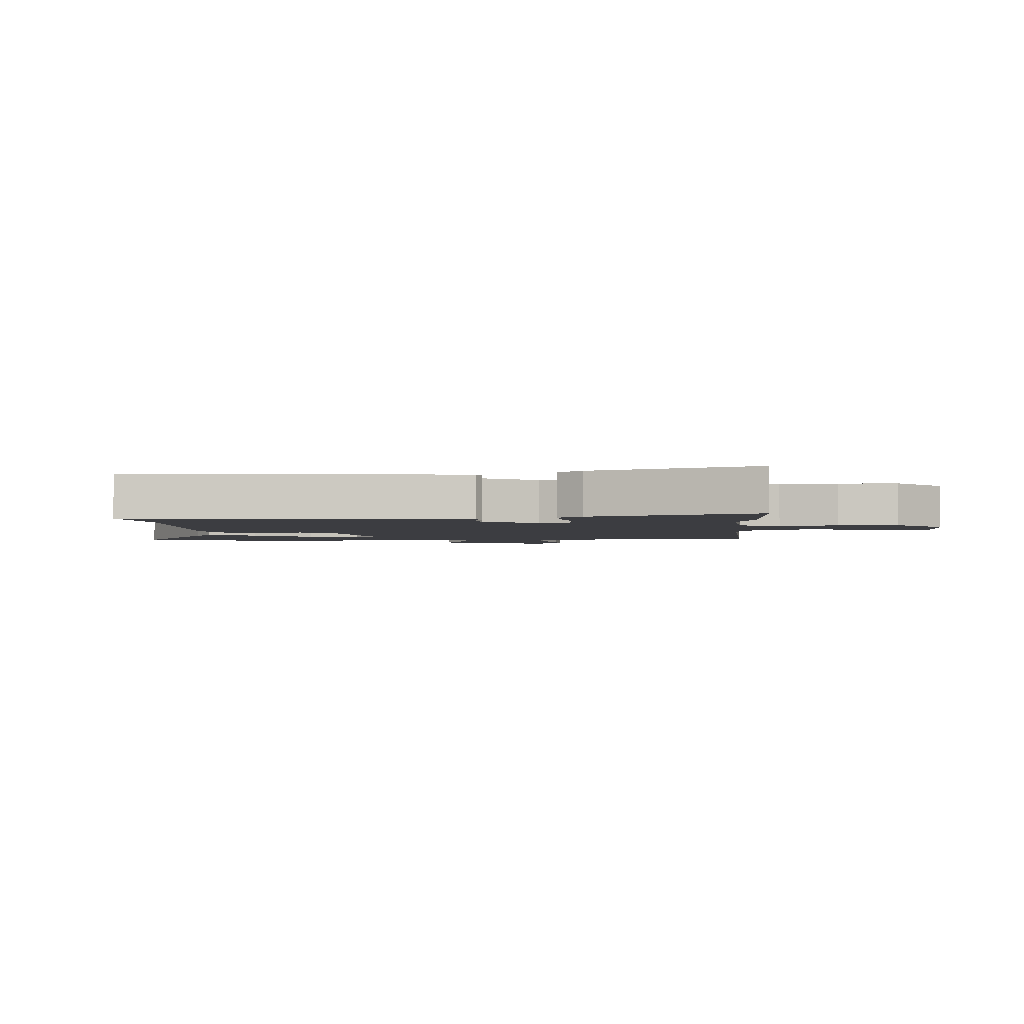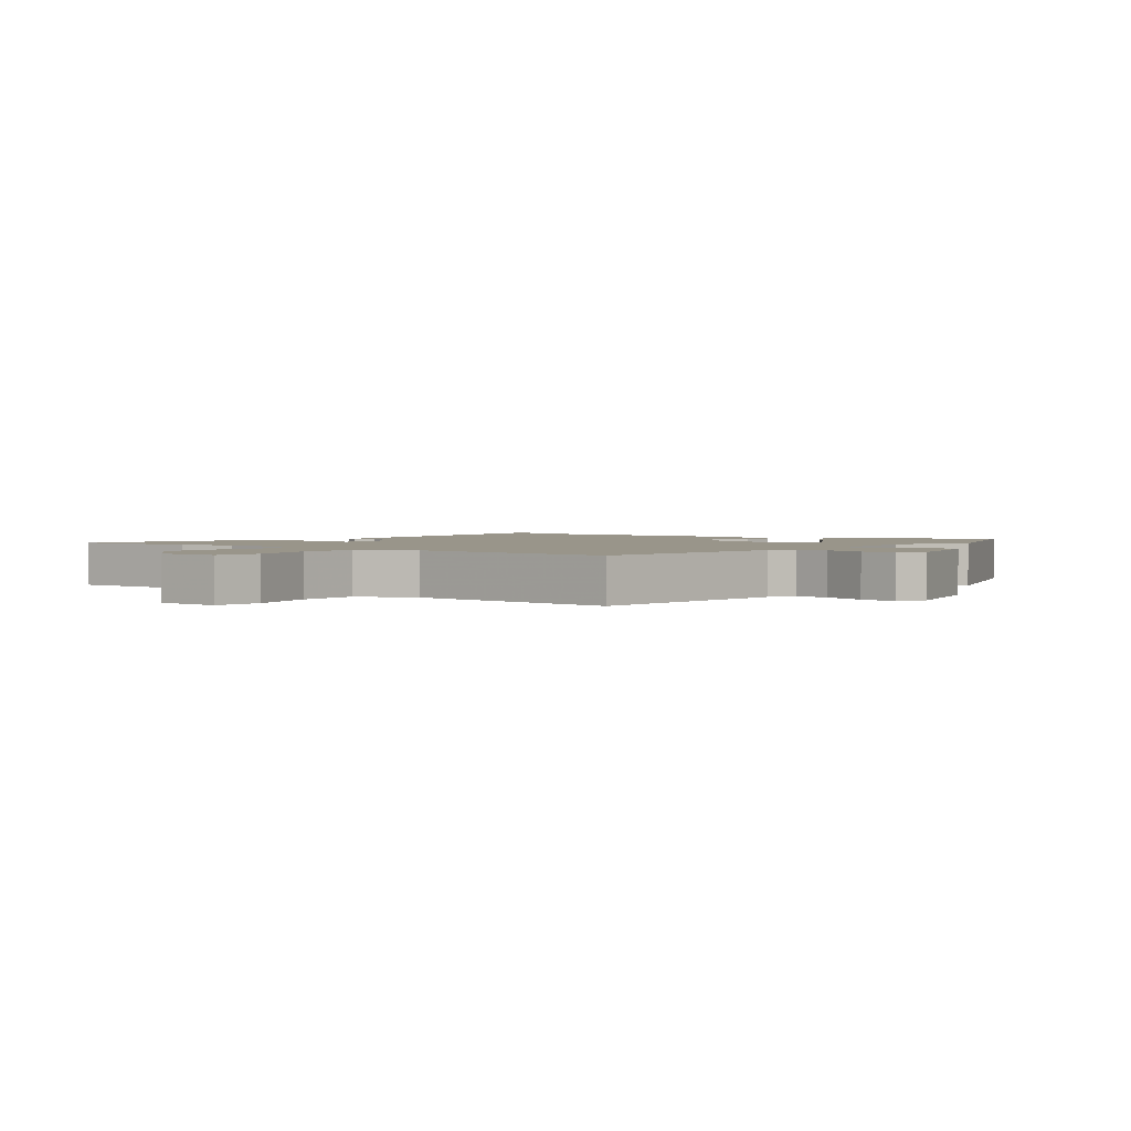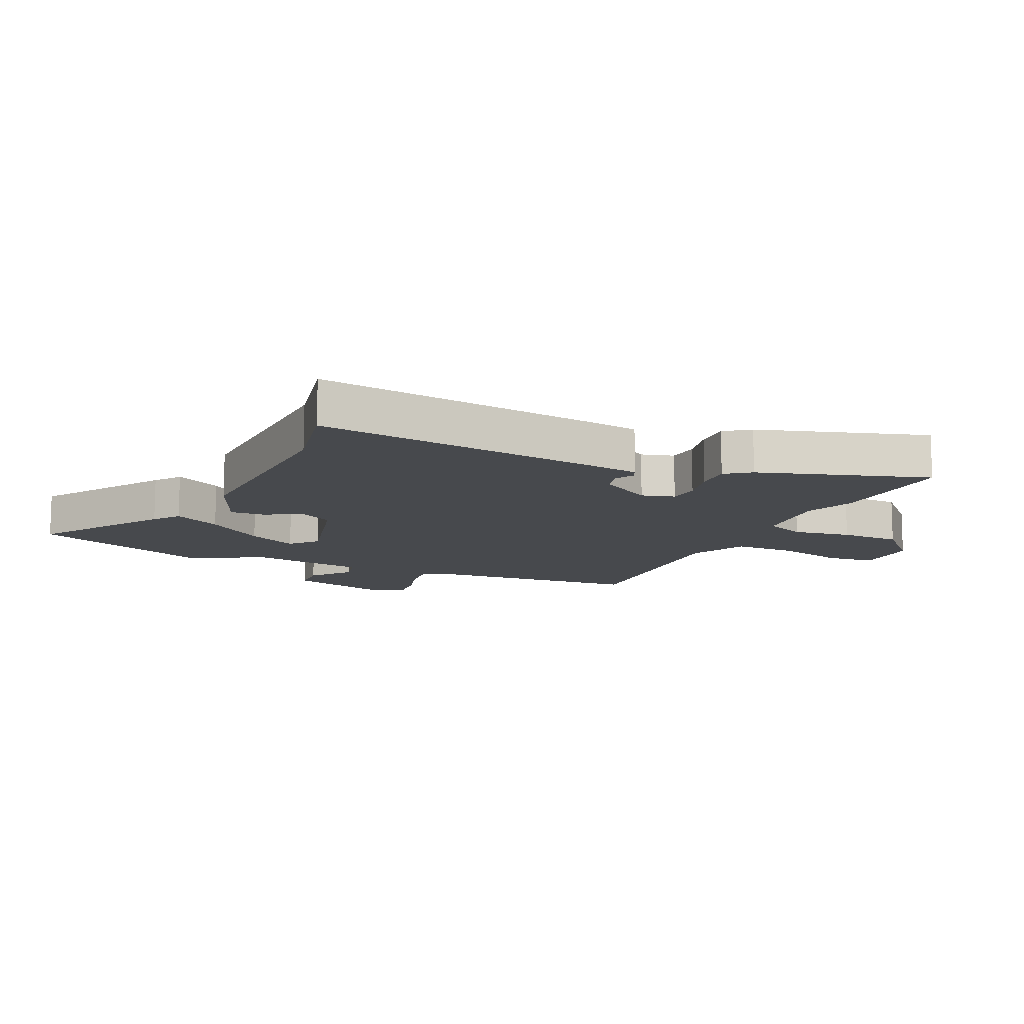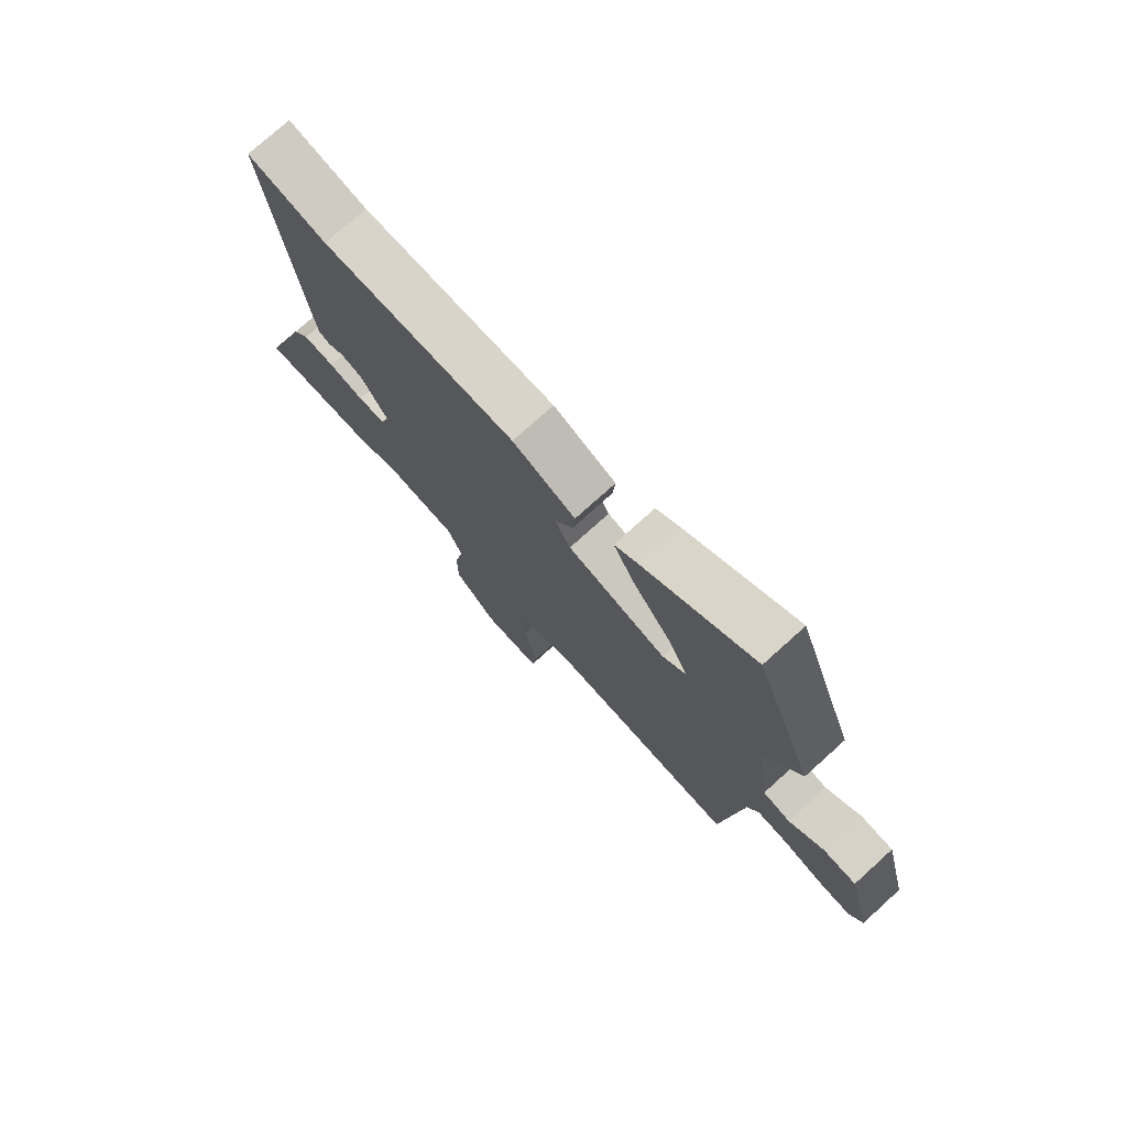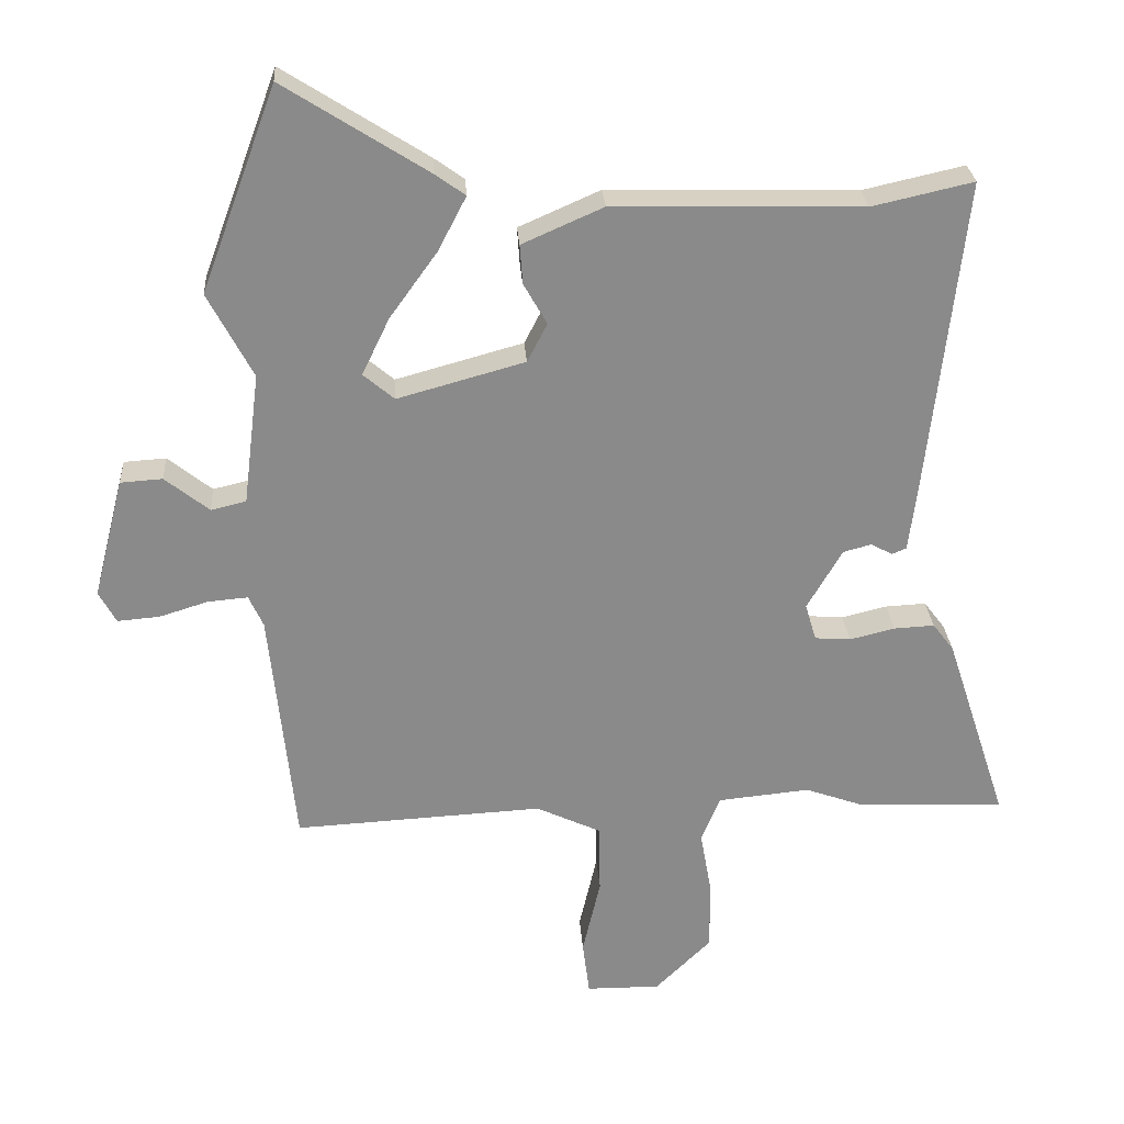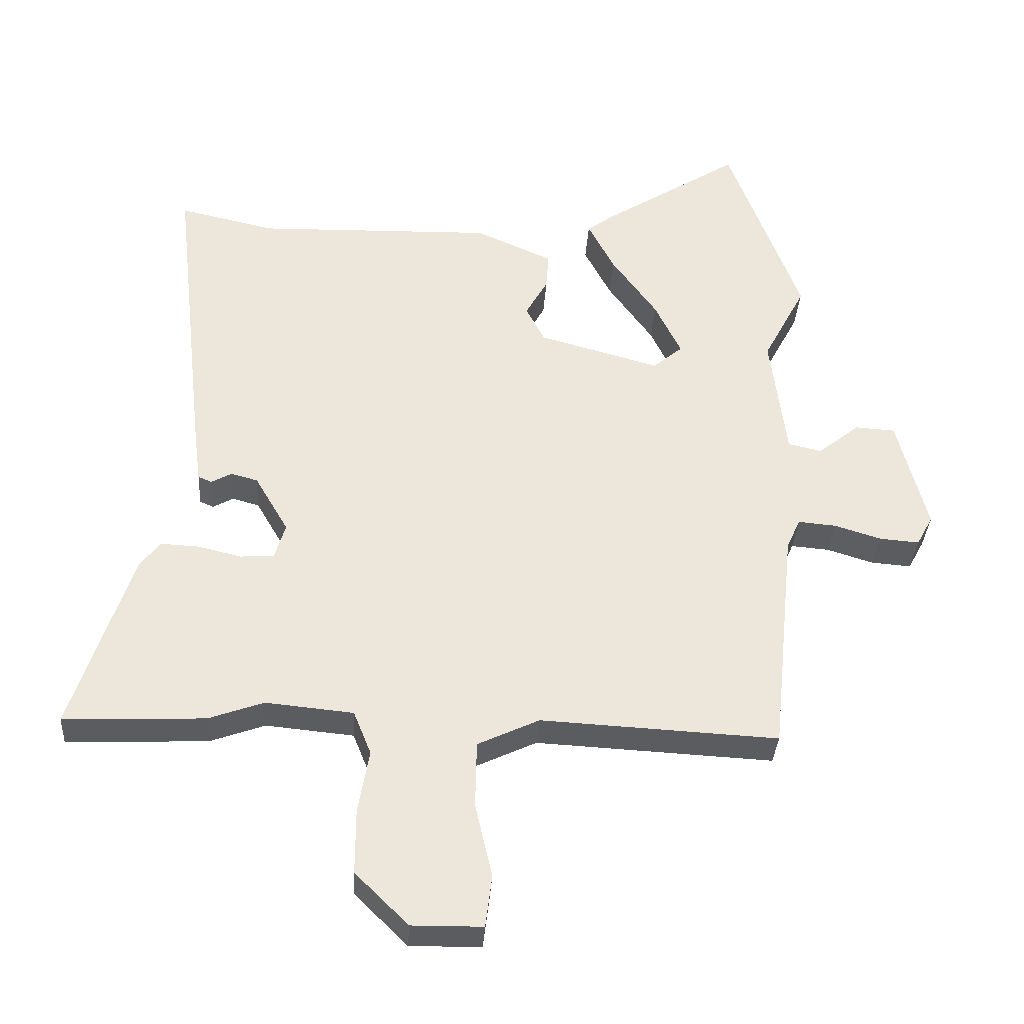
<metadata>
{"format":"obj","ext":"obj","renderer":"f3d","projection":"perspective","resolution":1024,"background":"white","views":[{"elev":-2.7,"azim":93.9,"up":"+Y"},{"elev":2.1,"azim":-141.9,"up":"+Y"},{"elev":-12.1,"azim":64.6,"up":"+Y"},{"elev":75.9,"azim":-132.1,"up":"+Z"},{"elev":26.9,"azim":-3.9,"up":"+Z"},{"elev":-34.4,"azim":176.5,"up":"+Z"}]}
</metadata>
<code>
v -0.458 0.07 -0.501
v -0.494 0.07 -0.15
v -0.515 0.07 -0.104
v -0.573 0.07 -0.109
v -0.644 0.07 -0.131
v -0.705 0.07 -0.136
v -0.73 0.07 -0.09
v -0.685 0.07 0.085
v -0.624 0.07 0.089
v -0.56 0.07 0.038
v -0.509 0.07 0.05
v -0.485 0.07 0.242
v -0.55 0.07 0.365
v -0.44 0.07 0.662
v -0.231 0.07 0.529
v -0.188 0.07 0.498
v -0.229 0.07 0.419
v -0.298 0.07 0.323
v -0.338 0.07 0.24
v -0.293 0.07 0.202
v -0.108 0.07 0.253
v -0.079 0.07 0.309
v -0.113 0.07 0.369
v -0.117 0.07 0.426
v 0.001 0.07 0.478
v 0.363 0.07 0.469
v 0.51 0.07 0.502
v 0.457 0.07 0.029
v 0.446 0.07 -0.057
v 0.425 0.07 -0.066
v 0.394 0.07 -0.049
v 0.353 0.07 -0.06
v 0.302 0.07 -0.148
v 0.318 0.07 -0.202
v 0.37 0.07 -0.206
v 0.436 0.07 -0.19
v 0.495 0.07 -0.187
v 0.526 0.07 -0.228
v 0.617 0.07 -0.505
v 0.401 0.07 -0.496
v 0.317 0.07 -0.466
v 0.183 0.07 -0.479
v 0.156 0.07 -0.546
v 0.173 0.07 -0.642
v 0.173 0.07 -0.742
v 0.092 0.07 -0.822
v -0.016 0.07 -0.821
v -0.026 0.07 -0.741
v 0 0.07 -0.628
v -0.002 0.07 -0.526
v -0.096 0.07 -0.482
v -0.458 0 -0.501
v -0.494 0 -0.15
v -0.515 0 -0.104
v -0.573 0 -0.109
v -0.644 0 -0.131
v -0.705 0 -0.136
v -0.73 0 -0.09
v -0.685 0 0.085
v -0.624 0 0.089
v -0.56 0 0.038
v -0.509 0 0.05
v -0.485 0 0.242
v -0.55 0 0.365
v -0.44 0 0.662
v -0.231 0 0.529
v -0.188 0 0.498
v -0.229 0 0.419
v -0.298 0 0.323
v -0.338 0 0.24
v -0.293 0 0.202
v -0.108 0 0.253
v -0.079 0 0.309
v -0.113 0 0.369
v -0.117 0 0.426
v 0.001 0 0.478
v 0.363 0 0.469
v 0.51 0 0.502
v 0.457 0 0.029
v 0.446 0 -0.057
v 0.425 0 -0.066
v 0.394 0 -0.049
v 0.353 0 -0.06
v 0.302 0 -0.148
v 0.318 0 -0.202
v 0.37 0 -0.206
v 0.436 0 -0.19
v 0.495 0 -0.187
v 0.526 0 -0.228
v 0.617 0 -0.505
v 0.401 0 -0.496
v 0.317 0 -0.466
v 0.183 0 -0.479
v 0.156 0 -0.546
v 0.173 0 -0.642
v 0.173 0 -0.742
v 0.092 0 -0.822
v -0.016 0 -0.821
v -0.026 0 -0.741
v 0 0 -0.628
v -0.002 0 -0.526
v -0.096 0 -0.482
f 46 47 48 49
f 46 49 50
f 43 44 45 46
f 43 46 50
f 42 43 50 51
f 38 39 40 41
f 38 41 42 51
f 35 36 37 38
f 34 35 38 51
f 28 29 30 31
f 26 27 28 31
f 26 31 32
f 25 26 32 33
f 22 23 24 25
f 15 16 17 18
f 15 18 19
f 12 13 14 15
f 11 12 15 19
f 7 8 9 10
f 7 10 11
f 4 5 6 7
f 3 4 7 11
f 2 3 11 19
f 22 25 33 34
f 21 22 34 51
f 20 21 51 1
f 1 2 19 20
f 100 99 98 97
f 101 100 97
f 97 96 95 94
f 101 97 94
f 102 101 94 93
f 92 91 90 89
f 102 93 92 89
f 89 88 87 86
f 102 89 86 85
f 82 81 80 79
f 82 79 78 77
f 83 82 77
f 84 83 77 76
f 76 75 74 73
f 69 68 67 66
f 70 69 66
f 66 65 64 63
f 70 66 63 62
f 61 60 59 58
f 62 61 58
f 58 57 56 55
f 62 58 55 54
f 70 62 54 53
f 85 84 76 73
f 102 85 73 72
f 52 102 72 71
f 71 70 53 52
f 1 52 53 2
f 2 53 54 3
f 3 54 55 4
f 4 55 56 5
f 5 56 57 6
f 6 57 58 7
f 7 58 59 8
f 8 59 60 9
f 9 60 61 10
f 10 61 62 11
f 11 62 63 12
f 12 63 64 13
f 13 64 65 14
f 14 65 66 15
f 15 66 67 16
f 16 67 68 17
f 17 68 69 18
f 18 69 70 19
f 19 70 71 20
f 20 71 72 21
f 21 72 73 22
f 22 73 74 23
f 23 74 75 24
f 24 75 76 25
f 25 76 77 26
f 26 77 78 27
f 27 78 79 28
f 28 79 80 29
f 29 80 81 30
f 30 81 82 31
f 31 82 83 32
f 32 83 84 33
f 33 84 85 34
f 34 85 86 35
f 35 86 87 36
f 36 87 88 37
f 37 88 89 38
f 38 89 90 39
f 39 90 91 40
f 40 91 92 41
f 41 92 93 42
f 42 93 94 43
f 43 94 95 44
f 44 95 96 45
f 45 96 97 46
f 46 97 98 47
f 47 98 99 48
f 48 99 100 49
f 49 100 101 50
f 50 101 102 51
f 51 102 52 1

</code>
